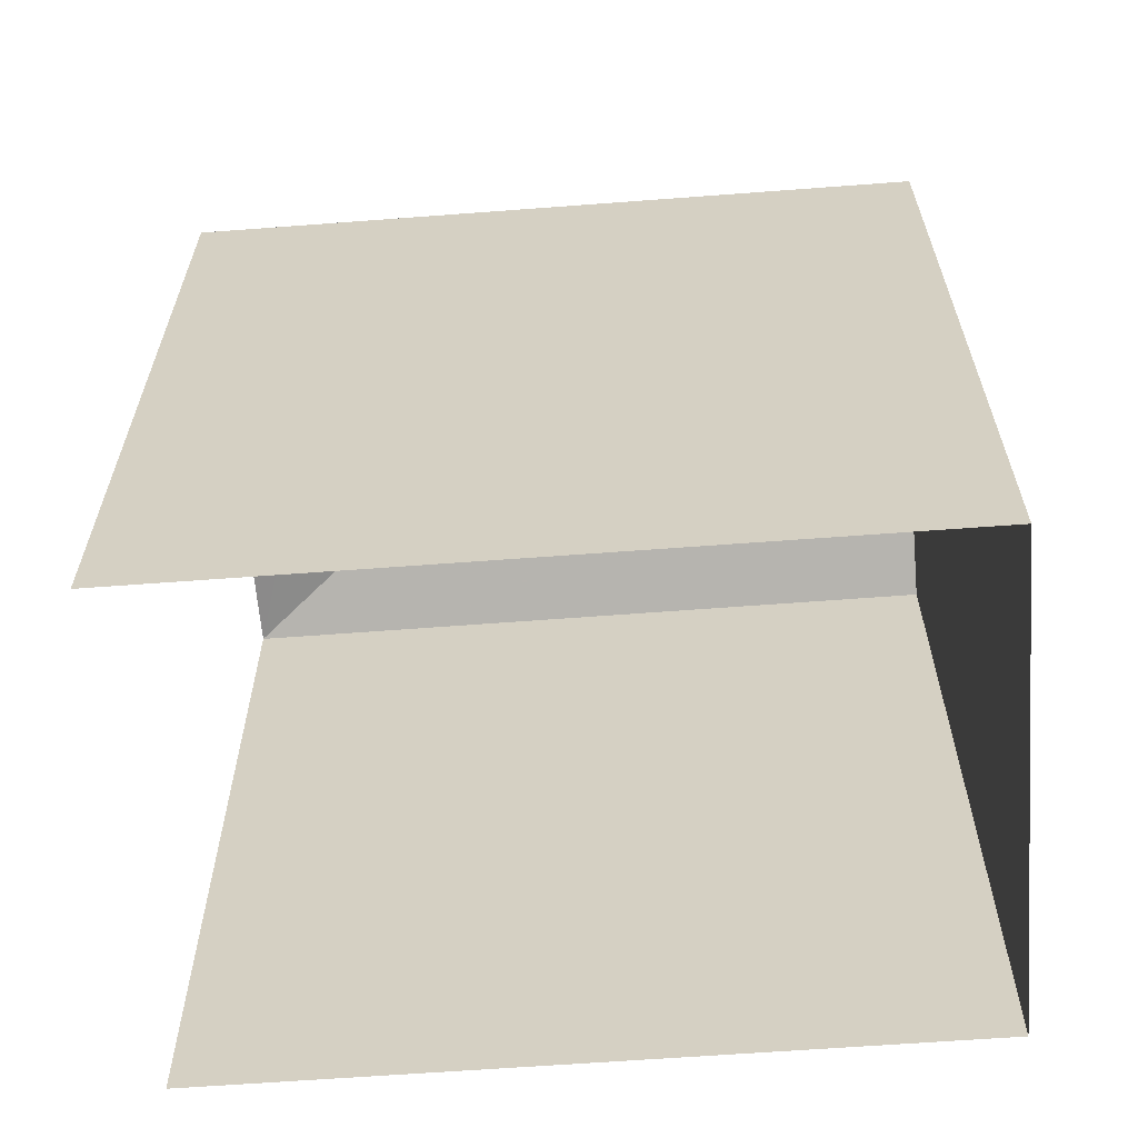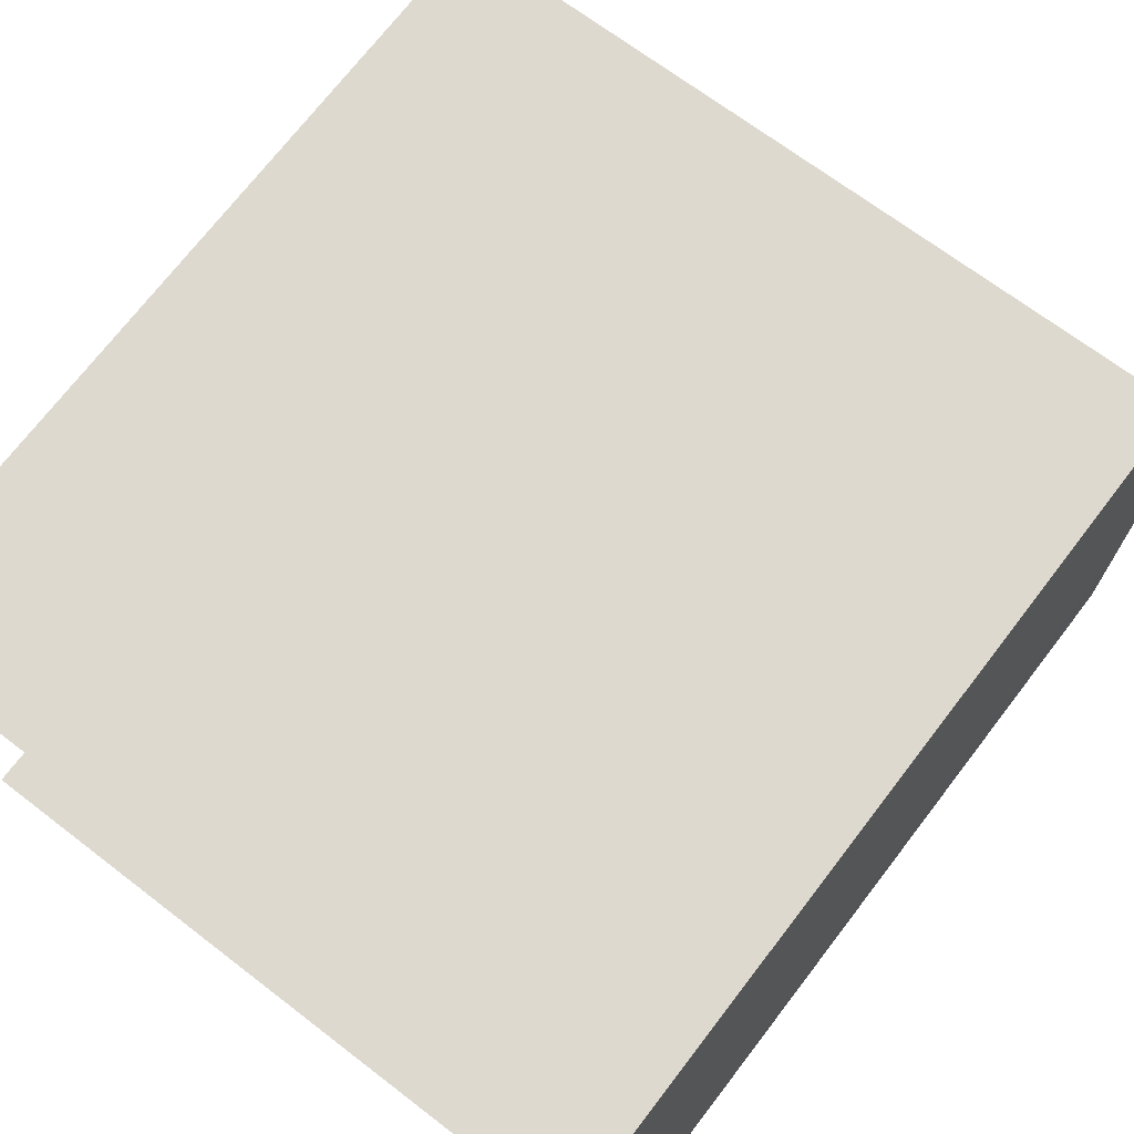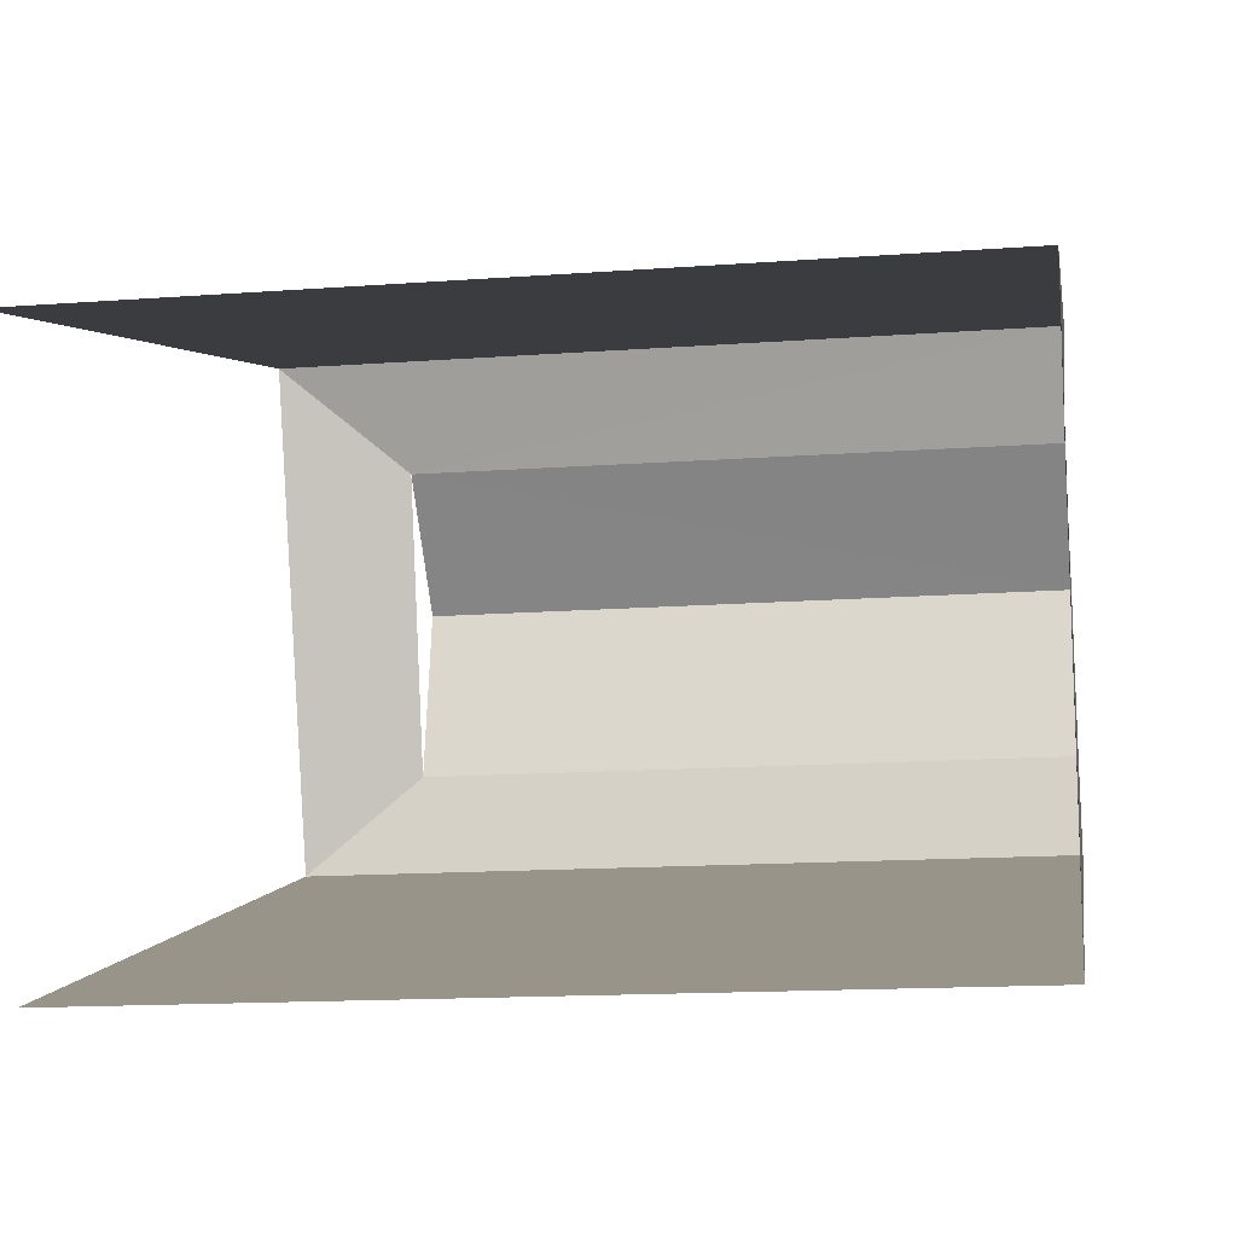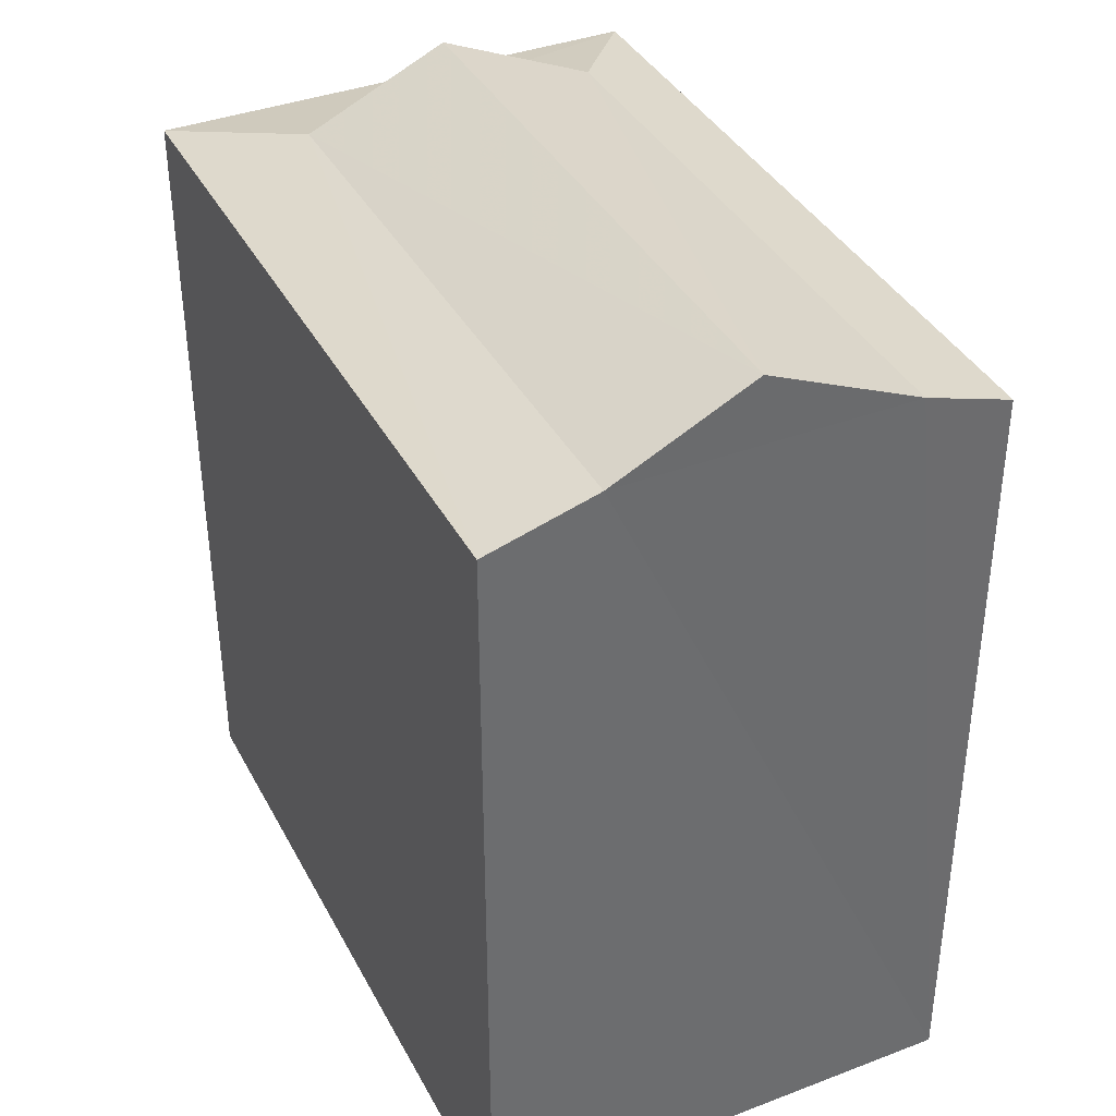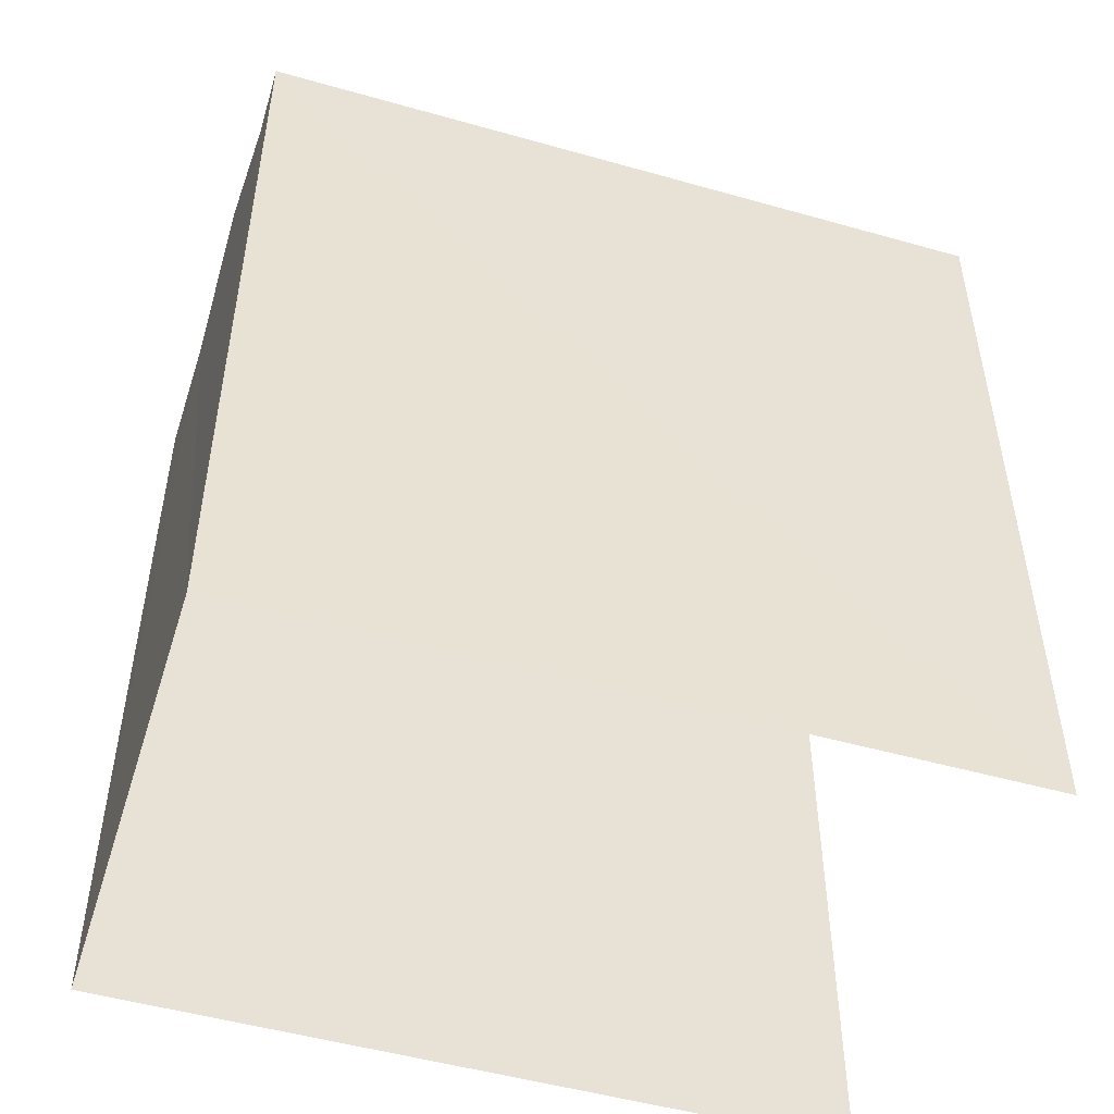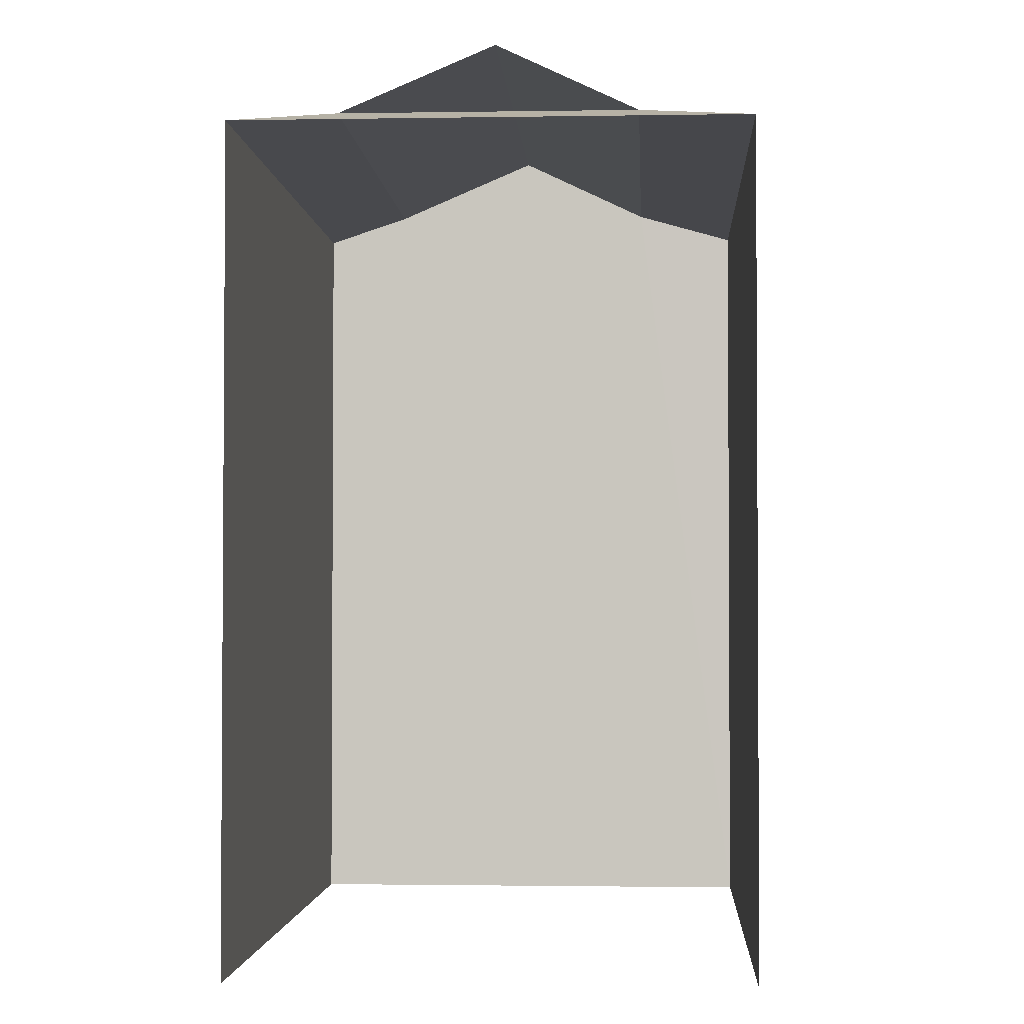
<metadata>
{"format":"obj","ext":"obj","renderer":"f3d","projection":"perspective","resolution":1024,"background":"white","views":[{"elev":-62.4,"azim":-178.2,"up":"+Z"},{"elev":72.3,"azim":-142.4,"up":"+Y"},{"elev":1.7,"azim":-171.3,"up":"+Y"},{"elev":38.3,"azim":-118.0,"up":"+Z"},{"elev":-49.6,"azim":-20.0,"up":"+Z"},{"elev":-2.2,"azim":90.8,"up":"+Z"}]}
</metadata>
<code>
v -3.739e+05 -1.052e+05 21.62
v -3.739e+05 -1.052e+05 21.63
v -3.739e+05 -1.052e+05 21.62
v -3.739e+05 -1.052e+05 21.62
v -3.739e+05 -1.052e+05 29.39
v -3.739e+05 -1.052e+05 29.39
v -3.739e+05 -1.052e+05 30.01
v -3.739e+05 -1.052e+05 30.01
v -3.739e+05 -1.052e+05 29.39
v -3.739e+05 -1.052e+05 29.39
v -3.739e+05 -1.052e+05 29.11
v -3.739e+05 -1.052e+05 29.1
v -3.739e+05 -1.052e+05 29.11
v -3.739e+05 -1.052e+05 29.11
f 1 2 3
f 1 4 2
f 13 4 1
f 12 13 1
f 8 9 5
f 5 6 7
f 8 5 7
f 7 9 8
f 7 10 9
f 5 11 6
f 5 12 11
f 13 12 5
f 9 13 5
f 14 13 9
f 10 14 9
f 11 1 3
f 11 12 1
f 14 10 2
f 7 6 10
f 2 6 3
f 6 11 3
f 10 6 2
f 14 2 4
f 13 14 4

</code>
